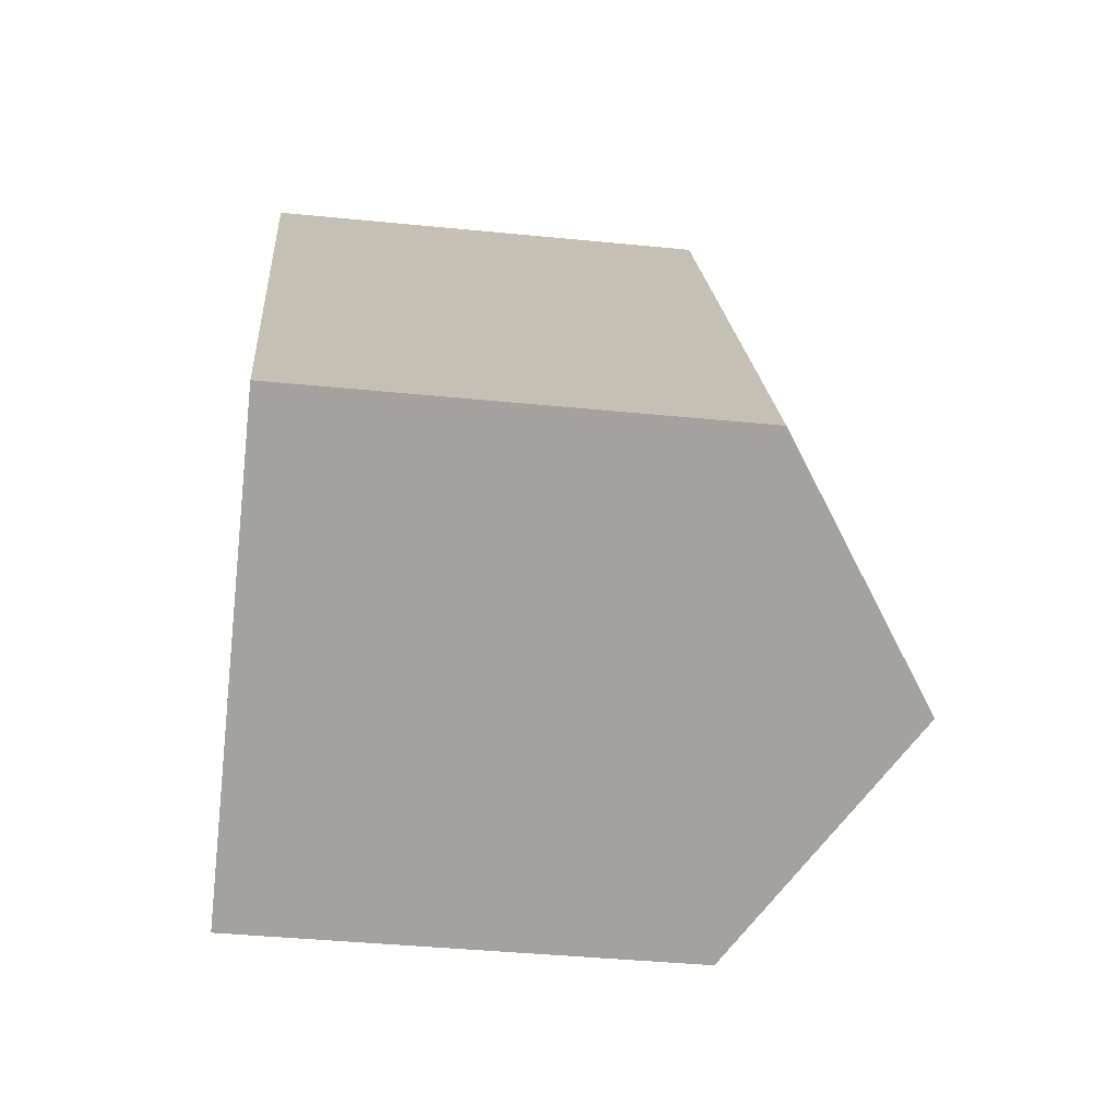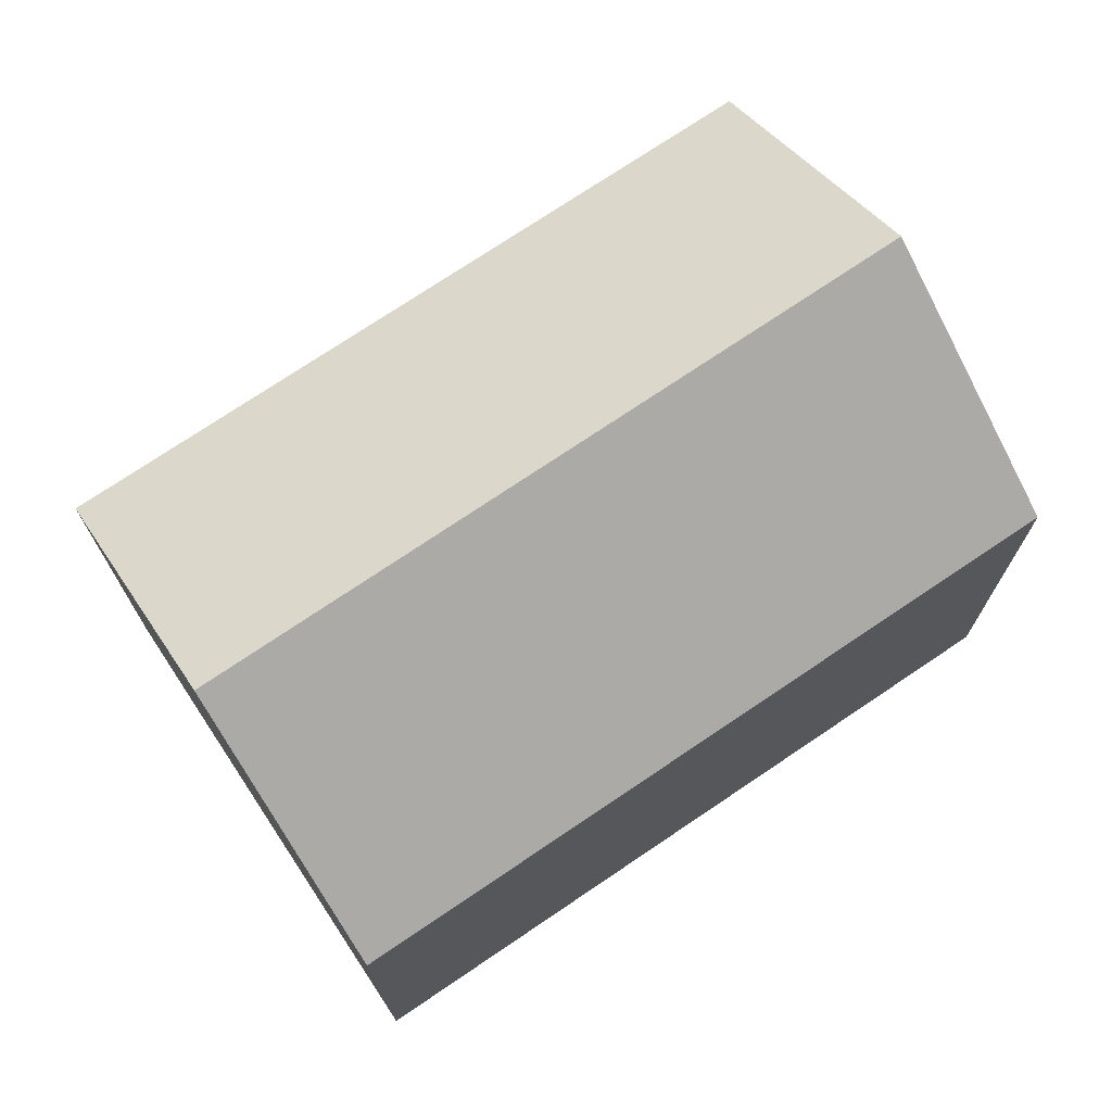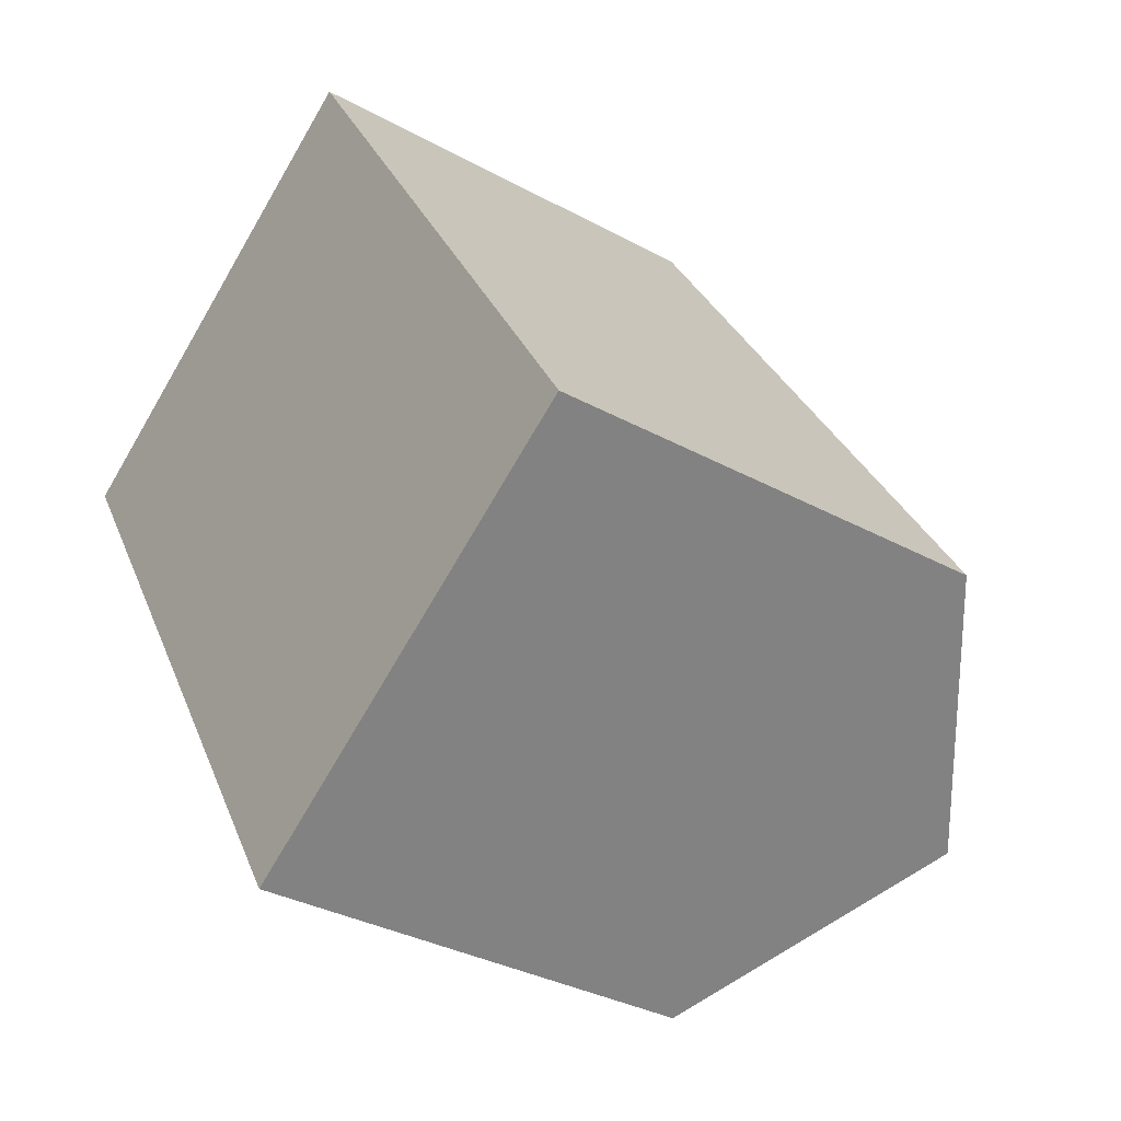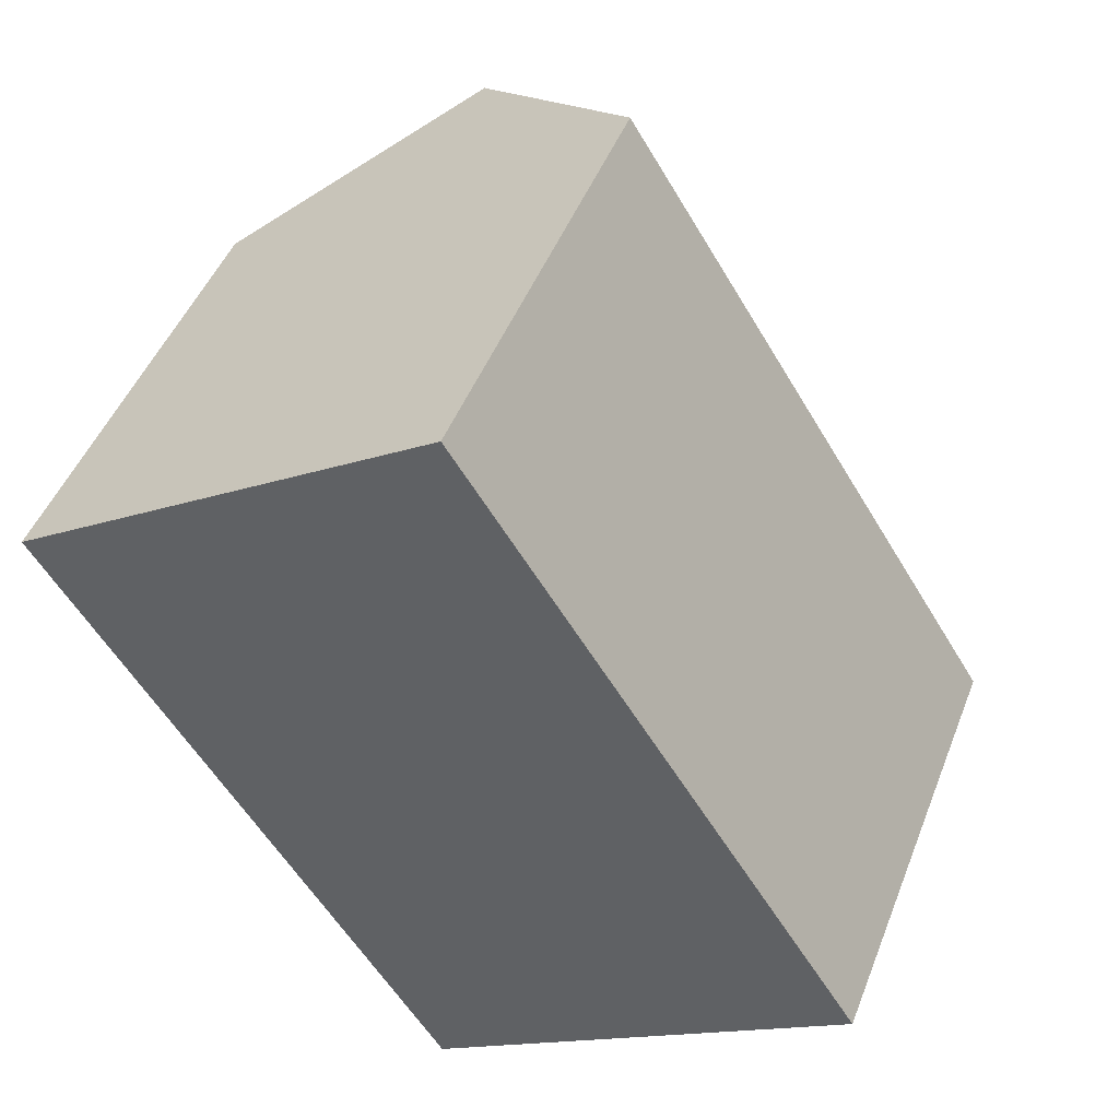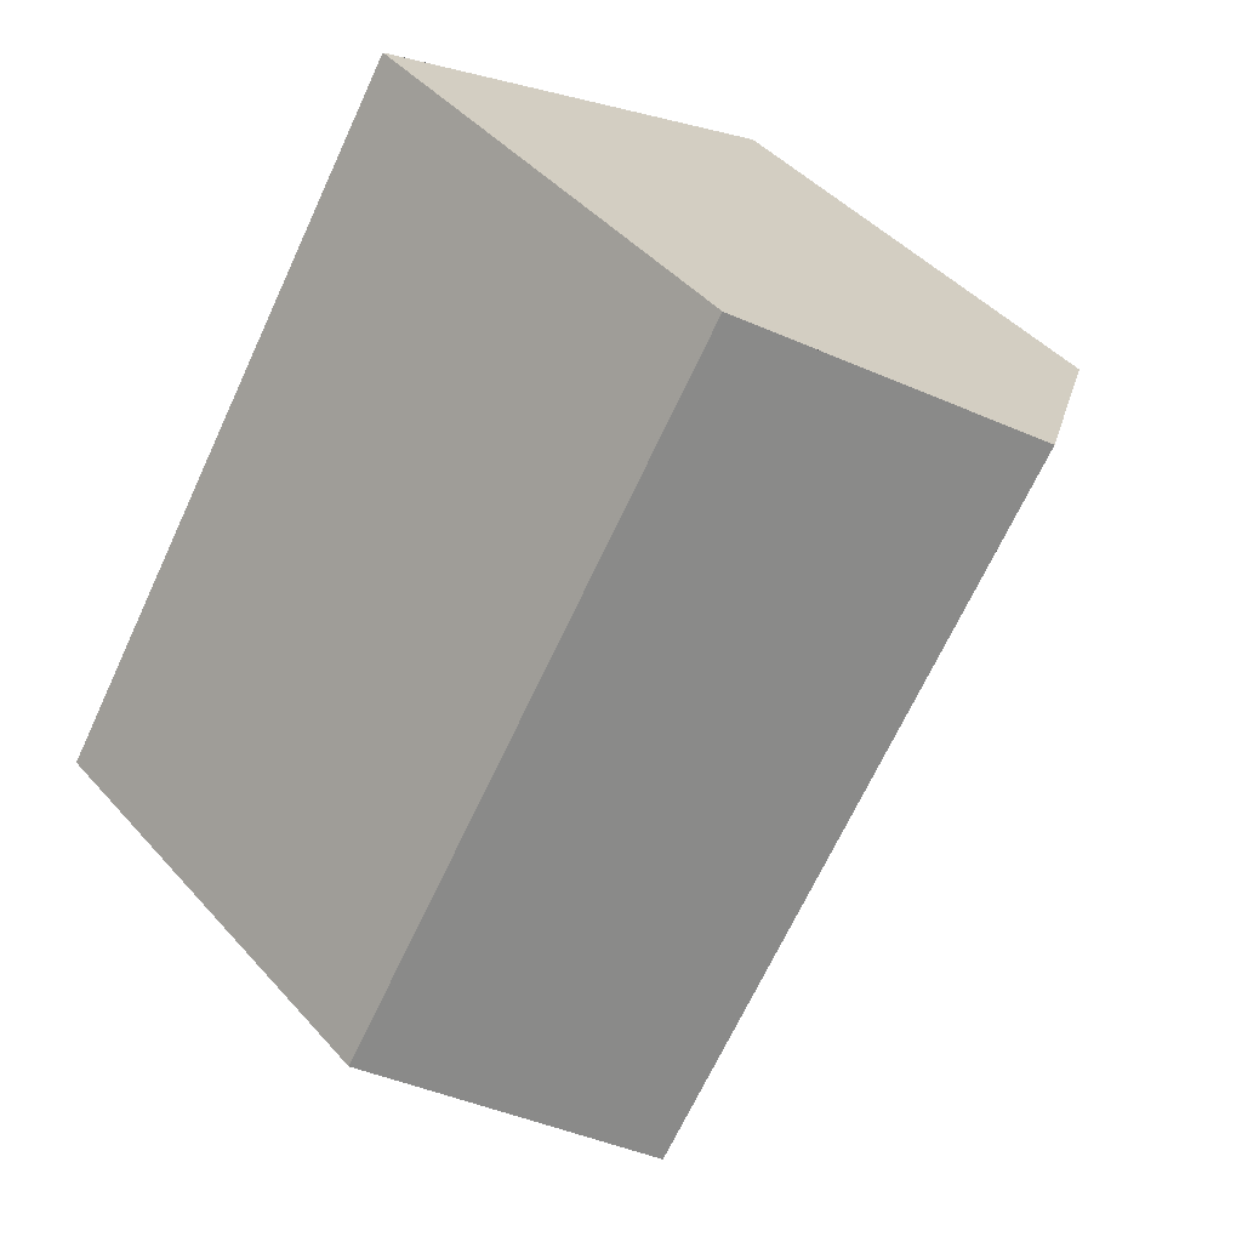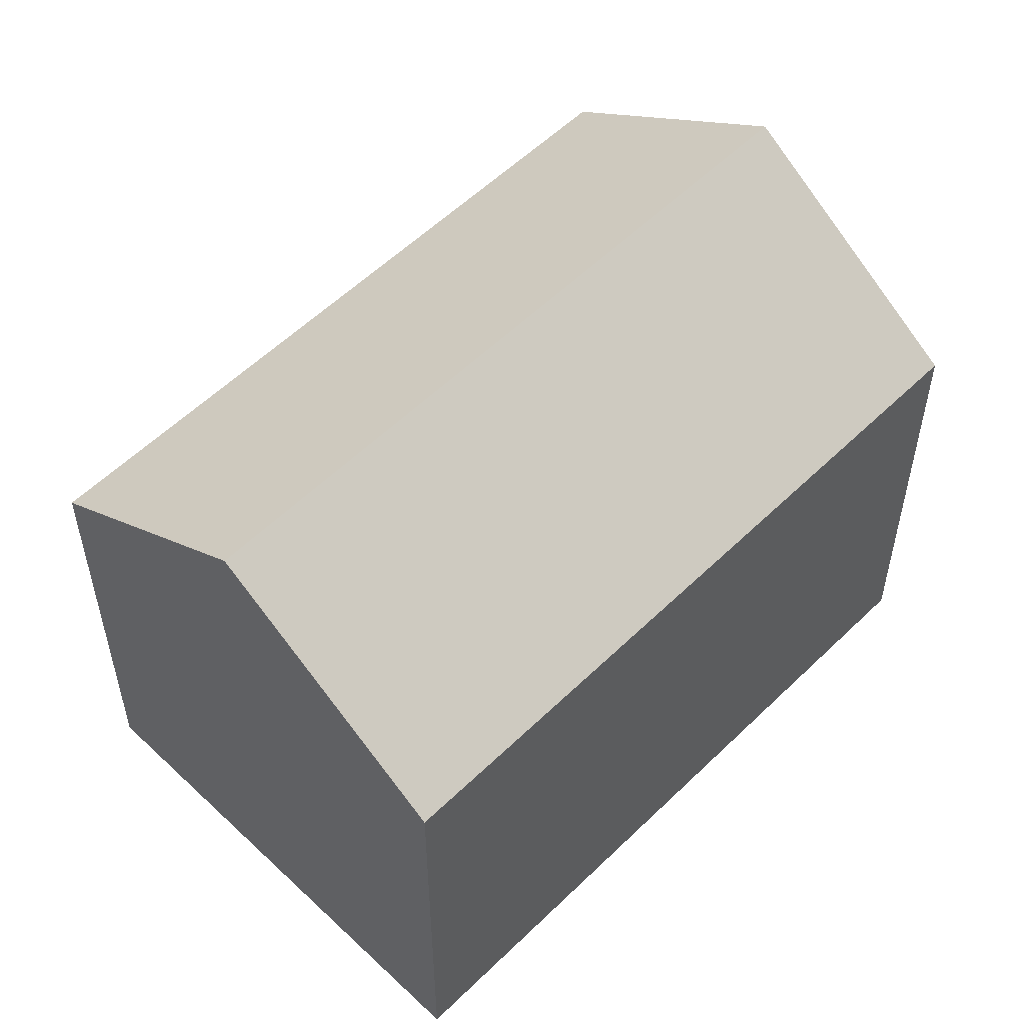
<metadata>
{"format":"obj","ext":"obj","renderer":"f3d","projection":"perspective","resolution":1024,"background":"white","views":[{"elev":-39.6,"azim":82.9,"up":"+Z"},{"elev":74.1,"azim":-156.2,"up":"+Y"},{"elev":-33.4,"azim":53.1,"up":"+Z"},{"elev":46.6,"azim":20.6,"up":"+Z"},{"elev":44.2,"azim":141.7,"up":"+Z"},{"elev":55.6,"azim":12.1,"up":"+Y"}]}
</metadata>
<code>
v  0.512 11.14 0.329
v  1.314 10.74 -2.08
v  0 10.74 6.575e-16
v  5.042 14.67 3.237
v  4.084 10.74 -6.484
v  14.38 14.67 -11.61
v  5.185 10.74 -8.235
v  9.346 10.74 -14.85
v  9.898 11.17 -14.5
v  19 11.06 -8.627
v  18.21 10.73 -6.419
v  19.43 10.73 -8.351
v  14.19 10.74 -0.055
v  10.06 10.75 6.461
v  9.626 11.09 6.18
v  0 0 0
v  10.06 -3.956e-16 6.461
v  5.042 -1.982e-16 3.237
v  0.512 -2.015e-17 0.329
v  9.626 -3.784e-16 6.18
v  14.19 3.368e-18 -0.055
v  18.21 3.93e-16 -6.419
v  19.43 5.114e-16 -8.351
v  9.346 9.094e-16 -14.85
v  19 5.283e-16 -8.627
v  14.38 7.107e-16 -11.61
v  9.898 8.877e-16 -14.5
v  5.185 5.042e-16 -8.235
v  4.084 3.97e-16 -6.484
v  1.314 1.274e-16 -2.08
g defaultobject
f 1 2 3
f 2 1 4
f 2 4 5
f 5 4 6
f 5 6 7
f 7 6 8
f 8 6 9
f 10 11 12
f 11 10 6
f 11 6 13
f 13 6 4
f 13 4 14
f 14 4 15
f 1 15 4
f 15 1 3
f 15 3 16
f 15 16 14
f 14 16 17
f 17 16 18
f 18 16 19
f 17 18 20
f 17 13 14
f 13 17 21
f 13 21 11
f 11 21 12
f 12 21 22
f 12 22 23
f 10 9 6
f 9 10 12
f 9 12 23
f 9 23 8
f 8 23 24
f 24 23 25
f 24 25 26
f 24 26 27
f 24 7 8
f 7 24 5
f 5 24 2
f 2 24 28
f 2 28 3
f 3 28 16
f 16 28 29
f 16 29 30
f 22 25 23
f 25 22 26
f 26 22 21
f 26 21 27
f 27 21 24
f 24 21 28
f 28 21 17
f 28 17 29
f 29 17 20
f 29 20 18
f 29 18 30
f 30 18 19
f 30 19 16

</code>
